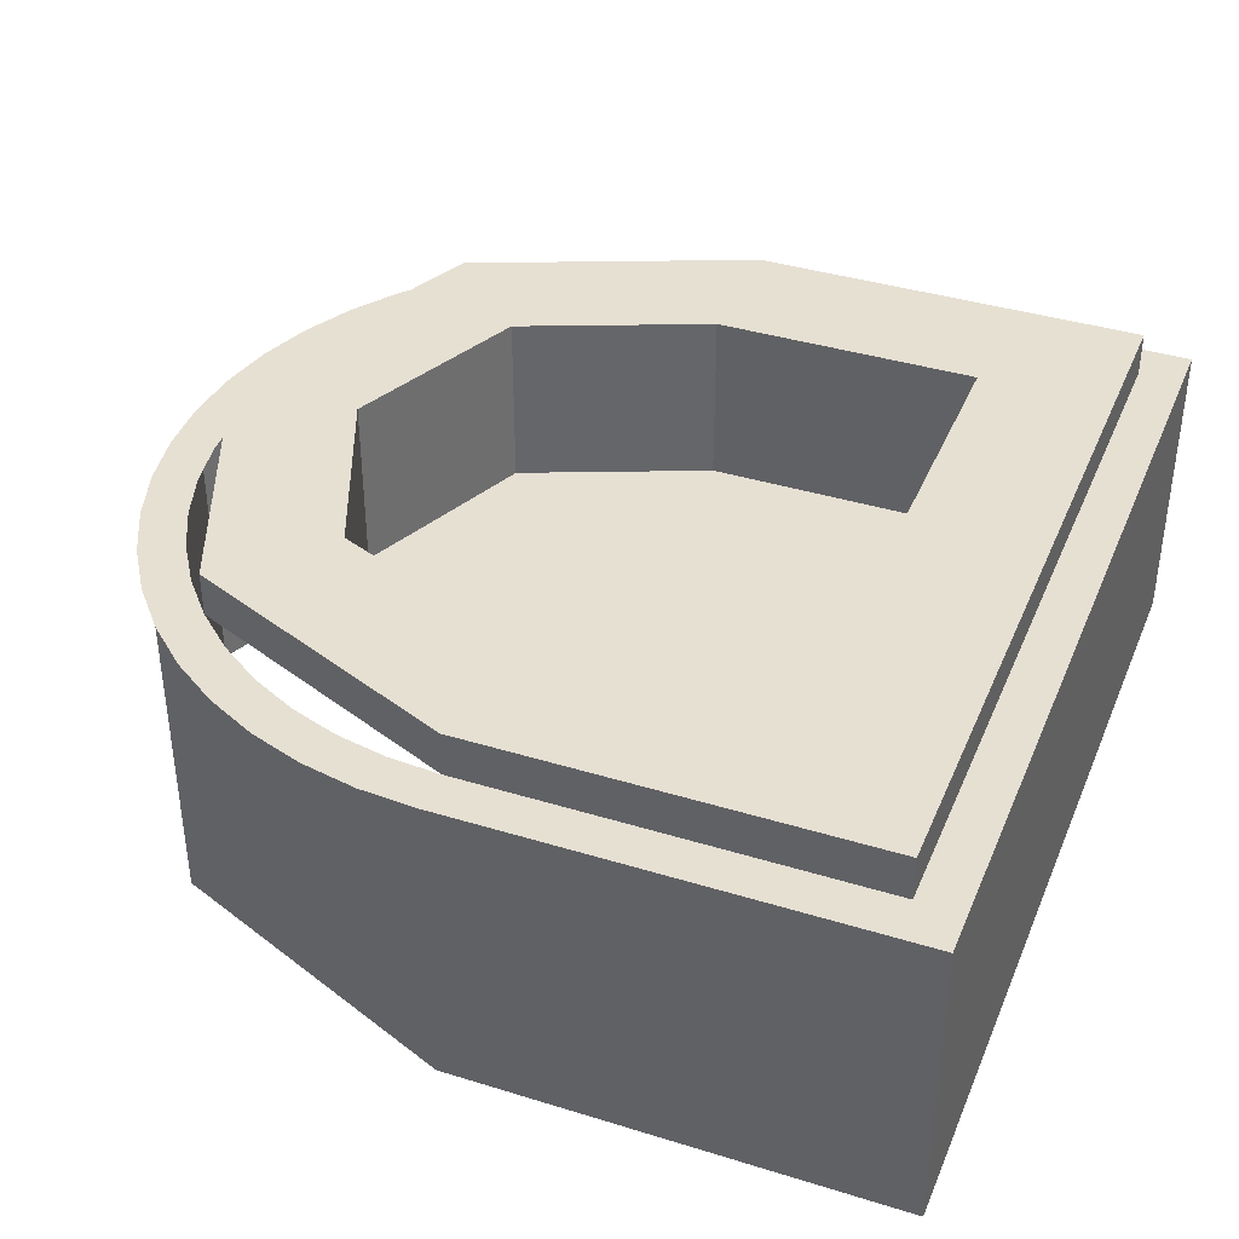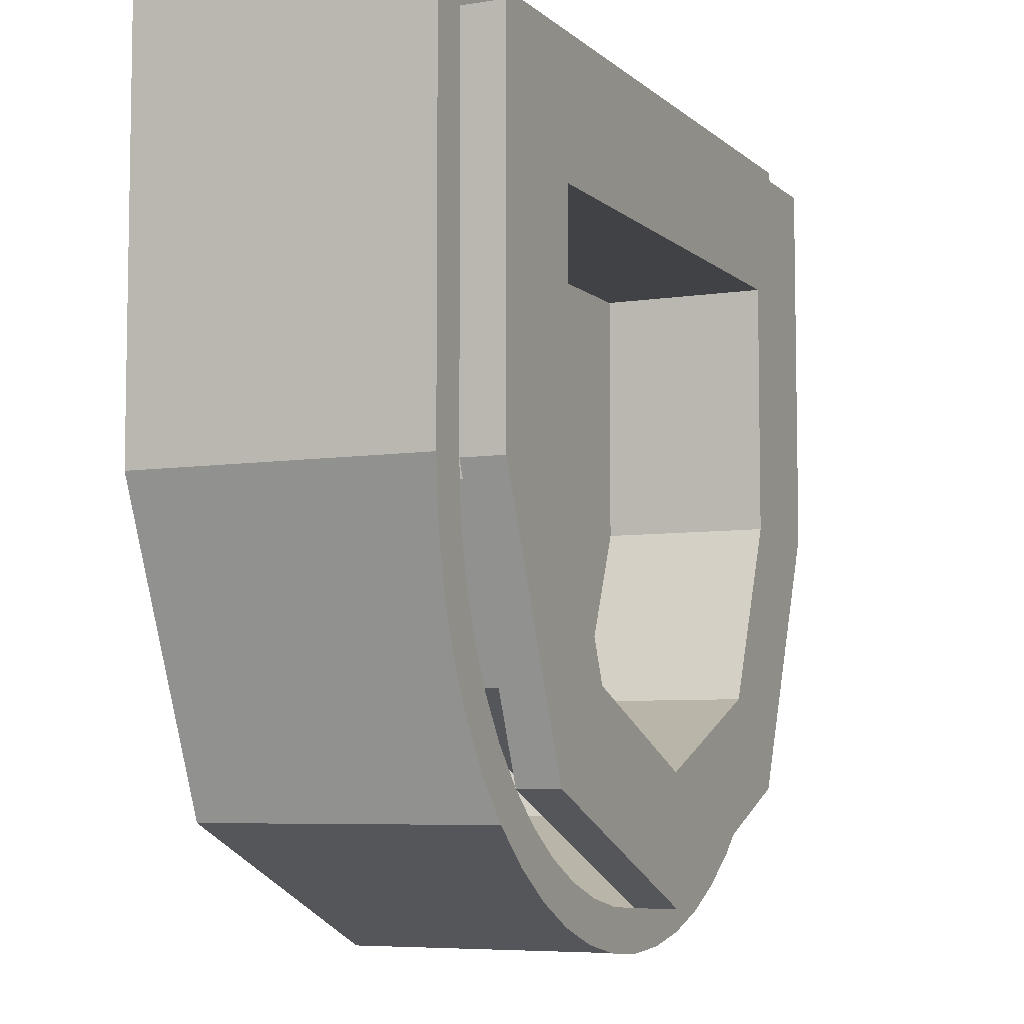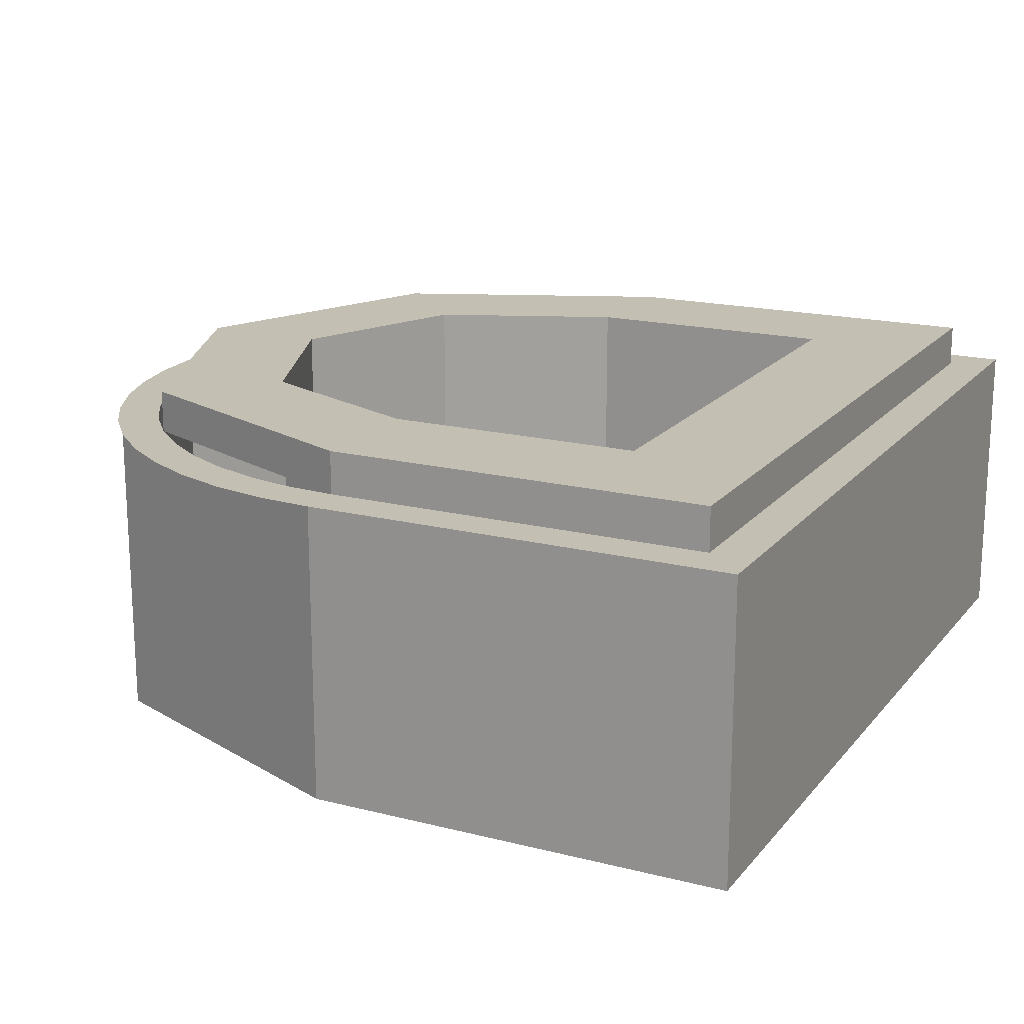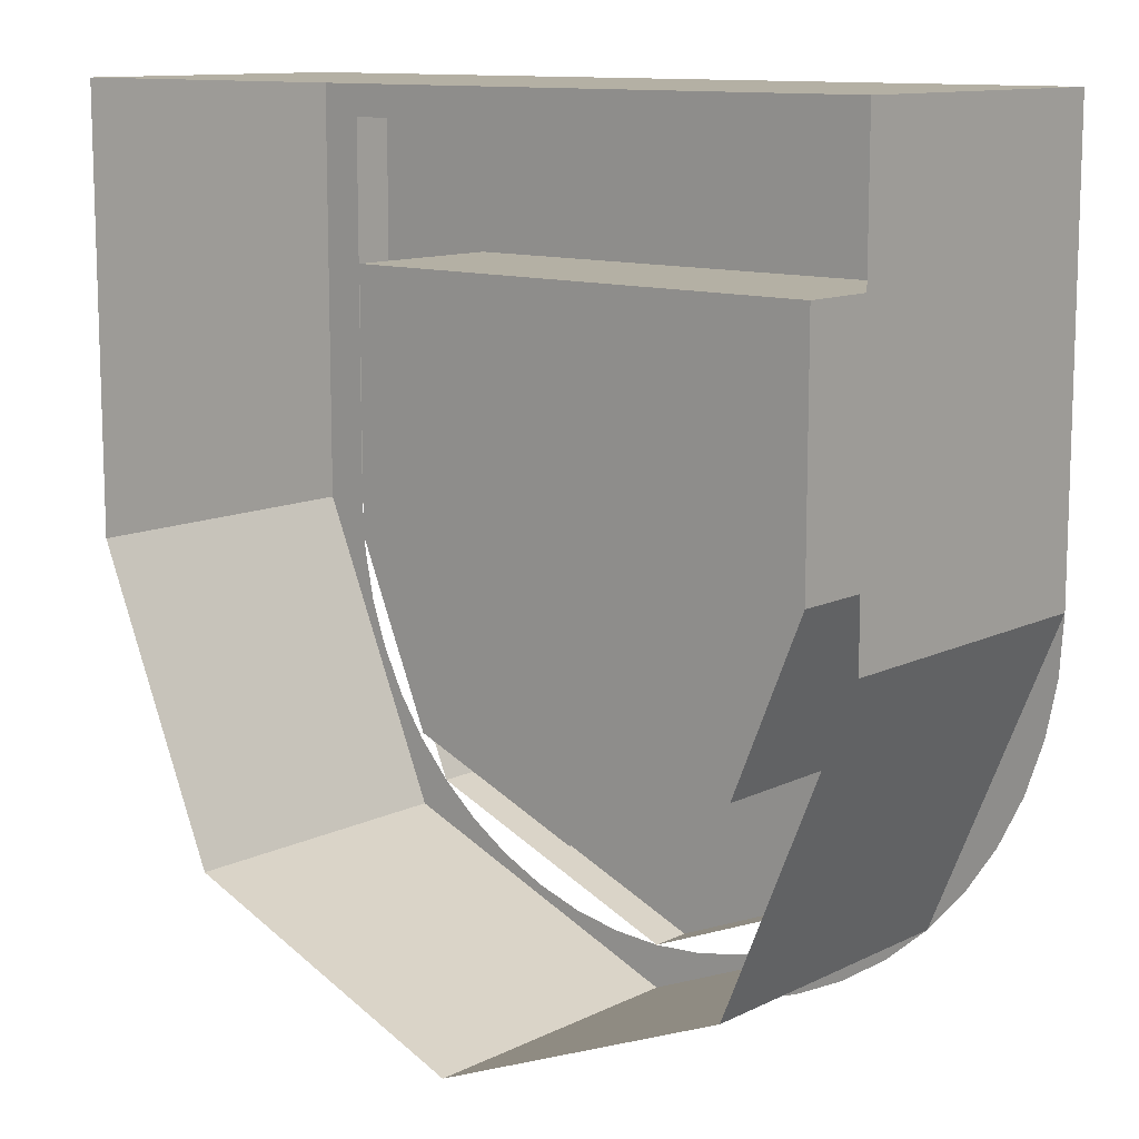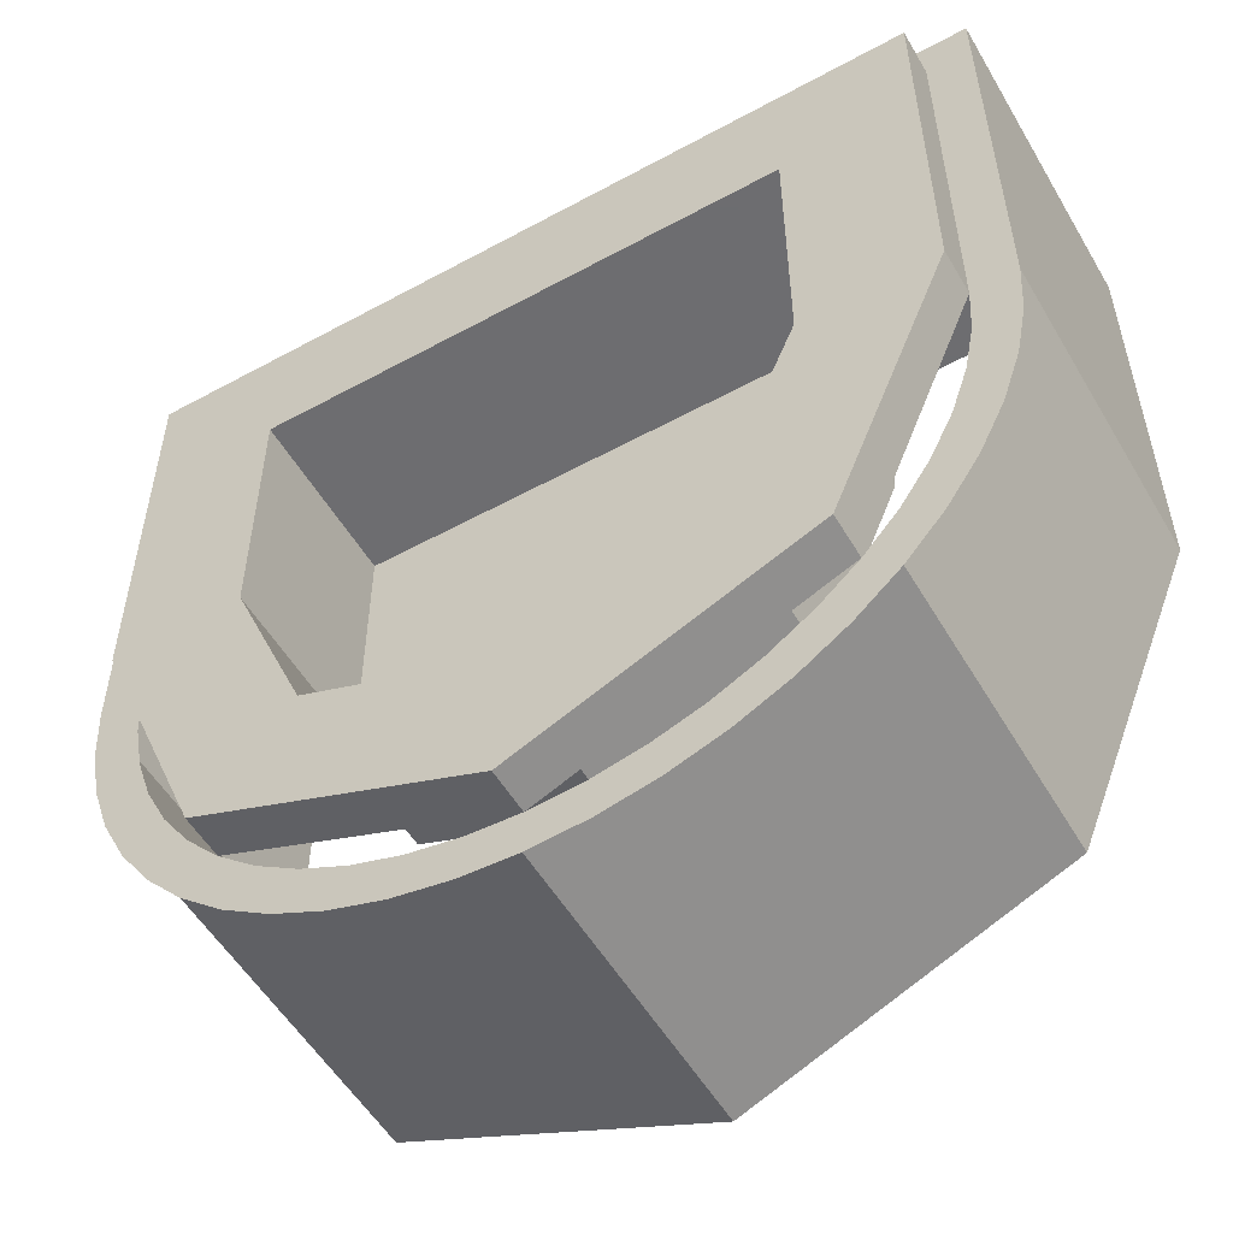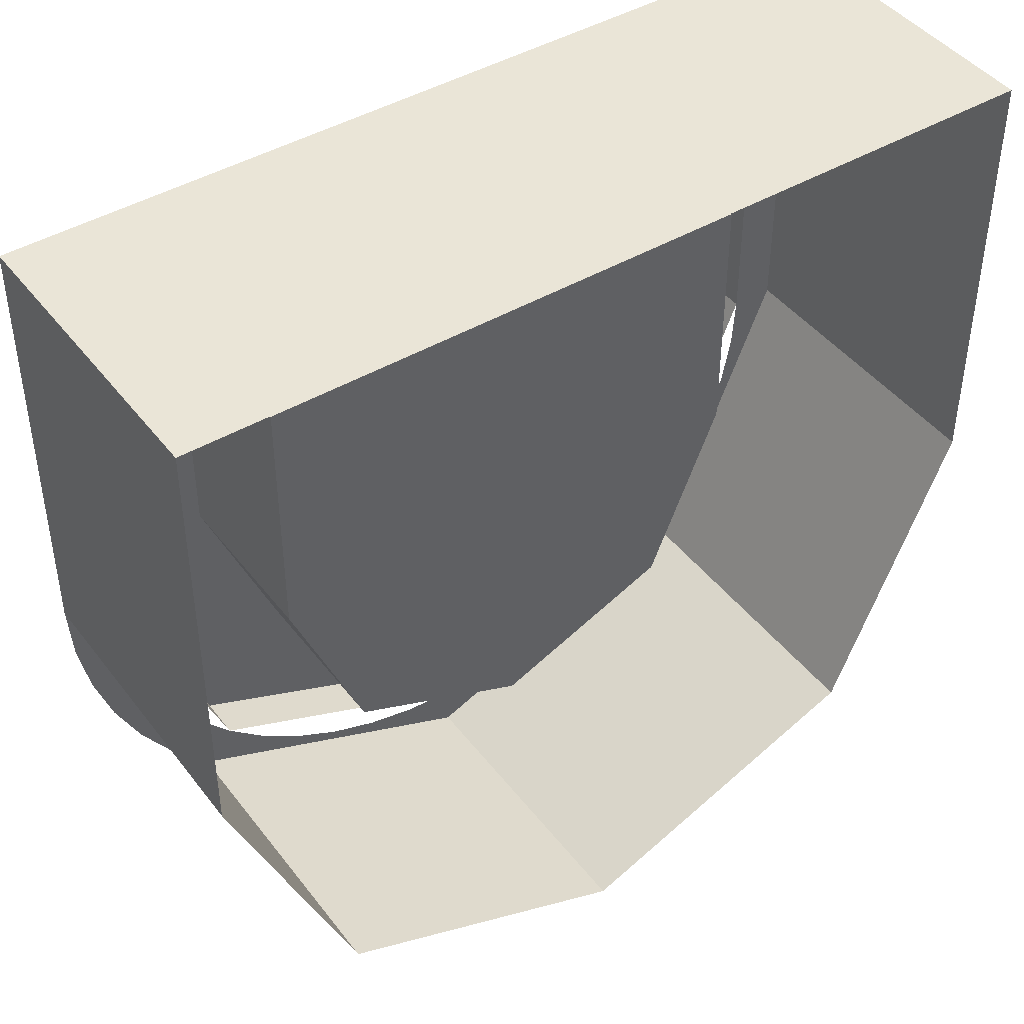
<metadata>
{"format":"obj","ext":"obj","renderer":"f3d","projection":"perspective","resolution":1024,"background":"white","views":[{"elev":38.4,"azim":-68.7,"up":"+Y"},{"elev":-6.4,"azim":114.6,"up":"+Z"},{"elev":17.8,"azim":-63.5,"up":"+Y"},{"elev":11.5,"azim":40.4,"up":"+Z"},{"elev":-54.1,"azim":-149.9,"up":"+Z"},{"elev":44.0,"azim":-34.7,"up":"+Z"}]}
</metadata>
<code>
v -0.45 0.4 0
v -0.45 0.4 0.45
v -0.3 0.4 0.3
v -0.3 0.4 0
v -0.45 0.4 0.45
v 0.45 0.4 0.45
v 0.3 0.4 0.3
v -0.3 0.4 0.3
v 0.45 0.4 0.45
v 0.45 0.4 0
v 0.3 0.4 0
v 0.3 0.4 0.3
v 0.45 0.4 0
v 0.3182 0.4 -0.3182
v 0.2121 0.4 -0.2121
v 0.3 0.4 0
v 0.3182 0.4 -0.3182
v 0 0.4 -0.45
v 0 0.4 -0.3
v 0.2121 0.4 -0.2121
v 0 0.4 -0.45
v -0.3182 0.4 -0.3182
v -0.2121 0.4 -0.2121
v 0 0.4 -0.3
v -0.3182 0.4 -0.3182
v -0.45 0.4 0
v -0.3 0.4 0
v -0.2121 0.4 -0.2121
v 0.3 0.2 0.3
v 0.3 0.2 0
v -0.3 0.2 0
v -0.3 0.2 0.3
v -0.3 0.2 0.3
v -0.3 0.2 0
v -0.3 0.4 0
v -0.3 0.4 0.3
v 0.3 0.2 0
v 0.3 0.2 0.3
v 0.3 0.4 0.3
v 0.3 0.4 0
v 0.3 0.2 0.3
v -0.3 0.2 0.3
v -0.3 0.4 0.3
v 0.3 0.4 0.3
v 0.2121 0.2 -0.2121
v 0.3 0.2 0
v 0.3 0.4 0
v 0.2121 0.4 -0.2121
v 0 0.2 -0.3
v 0.2121 0.2 -0.2121
v 0.2121 0.4 -0.2121
v 0 0.4 -0.3
v -0.2121 0.2 -0.2121
v 0 0.2 -0.3
v 0 0.4 -0.3
v -0.2121 0.4 -0.2121
v -0.3 0.2 0
v -0.2121 0.2 -0.2121
v -0.2121 0.4 -0.2121
v -0.3 0.4 0
v 0.2121 0.2 -0.2121
v 0 0.2 -0.3
v -0.2121 0.2 -0.2121
v 0.2121 0.2 -0.2121
v -0.2121 0.2 -0.2121
v -0.3 0.2 0
v 0.3 0.2 0
v -0.45 0.35 0.45
v 0.45 0.35 0.45
v 0.45 0.4 0.45
v -0.45 0.4 0.45
v 0.45 0.35 0.45
v 0.45 0.35 0
v 0.45 0.4 0
v 0.45 0.4 0.45
v -0.45 0.4 0.45
v -0.45 0.4 0
v -0.45 0.35 0
v -0.45 0.35 0.45
v 0.3182 0.35 -0.3182
v 0.45 0.35 0
v 0.45 0.4 0
v 0.3182 0.4 -0.3182
v 0 0.35 -0.45
v 0.3182 0.35 -0.3182
v 0.3182 0.4 -0.3182
v 0 0.4 -0.45
v -0.3182 0.35 -0.3182
v 0 0.35 -0.45
v 0 0.4 -0.45
v -0.3182 0.4 -0.3182
v -0.45 0.35 0
v -0.3182 0.35 -0.3182
v -0.3182 0.4 -0.3182
v -0.45 0.4 0
v -0.5 0.35 0
v -0.5 0.35 0.5
v -0.45 0.35 0.45
v -0.45 0.35 0
v -0.5 0.35 0.5
v 0.5 0.35 0.5
v 0.45 0.35 0.45
v -0.45 0.35 0.45
v 0.5 0.35 0.5
v 0.5 0.35 0
v 0.45 0.35 0
v 0.45 0.35 0.45
v 0.45 0.35 0
v 0.5 0.35 0
v 0.4957 0.35 -0.06525
v 0.4461 0.35 -0.05872
v 0.4461 0.35 -0.05872
v 0.4957 0.35 -0.06525
v 0.4829 0.35 -0.1294
v 0.4347 0.35 -0.1165
v 0.4347 0.35 -0.1165
v 0.4829 0.35 -0.1294
v 0.462 0.35 -0.1913
v 0.4158 0.35 -0.1722
v 0.4158 0.35 -0.1722
v 0.462 0.35 -0.1913
v 0.433 0.35 -0.25
v 0.3897 0.35 -0.225
v 0.3897 0.35 -0.225
v 0.433 0.35 -0.25
v 0.3967 0.35 -0.3044
v 0.357 0.35 -0.274
v 0.357 0.35 -0.274
v 0.3967 0.35 -0.3044
v 0.3535 0.35 -0.3535
v 0.3182 0.35 -0.3182
v 0.3182 0.35 -0.3182
v 0.3535 0.35 -0.3535
v 0.3044 0.35 -0.3967
v 0.274 0.35 -0.357
v 0.274 0.35 -0.357
v 0.3044 0.35 -0.3967
v 0.25 0.35 -0.433
v 0.225 0.35 -0.3897
v 0.225 0.35 -0.3897
v 0.25 0.35 -0.433
v 0.1913 0.35 -0.462
v 0.1722 0.35 -0.4158
v 0.1722 0.35 -0.4158
v 0.1913 0.35 -0.462
v 0.1294 0.35 -0.4829
v 0.1165 0.35 -0.4347
v 0.1165 0.35 -0.4347
v 0.1294 0.35 -0.4829
v 0.06525 0.35 -0.4957
v 0.05872 0.35 -0.4461
v 0.05872 0.35 -0.4461
v 0.06525 0.35 -0.4957
v 0 0.35 -0.5
v 0 0.35 -0.45
v 0 0.35 -0.45
v 0 0.35 -0.5
v -0.06525 0.35 -0.4957
v -0.05872 0.35 -0.4461
v -0.05872 0.35 -0.4461
v -0.06525 0.35 -0.4957
v -0.1294 0.35 -0.4829
v -0.1165 0.35 -0.4347
v -0.1165 0.35 -0.4347
v -0.1294 0.35 -0.4829
v -0.1913 0.35 -0.462
v -0.1722 0.35 -0.4158
v -0.1722 0.35 -0.4158
v -0.1913 0.35 -0.462
v -0.25 0.35 -0.433
v -0.225 0.35 -0.3897
v -0.225 0.35 -0.3897
v -0.25 0.35 -0.433
v -0.3044 0.35 -0.3967
v -0.274 0.35 -0.357
v -0.274 0.35 -0.357
v -0.3044 0.35 -0.3967
v -0.3535 0.35 -0.3535
v -0.3182 0.35 -0.3182
v -0.3182 0.35 -0.3182
v -0.3535 0.35 -0.3535
v -0.3967 0.35 -0.3044
v -0.357 0.35 -0.274
v -0.357 0.35 -0.274
v -0.3967 0.35 -0.3044
v -0.433 0.35 -0.25
v -0.3897 0.35 -0.225
v -0.3897 0.35 -0.225
v -0.433 0.35 -0.25
v -0.462 0.35 -0.1913
v -0.4158 0.35 -0.1722
v -0.4158 0.35 -0.1722
v -0.462 0.35 -0.1913
v -0.4829 0.35 -0.1294
v -0.4347 0.35 -0.1165
v -0.4347 0.35 -0.1165
v -0.4829 0.35 -0.1294
v -0.4957 0.35 -0.06525
v -0.4461 0.35 -0.05872
v -0.4461 0.35 -0.05872
v -0.4957 0.35 -0.06525
v -0.5 0.35 0
v -0.45 0.35 0
v 0.5 0.35 0.5
v -0.5 0.35 0.5
v -0.5 0 0.5
v 0.5 0 0.5
v -0.5 0.35 0.5
v -0.5 0.35 0
v -0.5 0 0
v -0.5 0 0.5
v 0.5 0 0.5
v 0.5 0 0
v 0.5 0.35 0
v 0.5 0.35 0.5
v 0.3535 0 -0.3535
v 0.5 0 0
v 0.5 0.35 0
v 0.3535 0.35 -0.3535
v 0 0 -0.5
v 0.3535 0 -0.3535
v 0.3535 0.35 -0.3535
v 0 0.35 -0.5
v -0.3535 0 -0.3535
v 0 0 -0.5
v 0 0.35 -0.5
v -0.3535 0.35 -0.3535
v -0.5 0 0
v -0.3535 0 -0.3535
v -0.3535 0.35 -0.3535
v -0.5 0.35 0
g mesh6886209
f 1 2 3
f 3 4 1
f 5 6 7
f 7 8 5
f 9 10 11
f 11 12 9
g mesh6886210
f 13 14 15
f 15 16 13
f 17 18 19
f 19 20 17
f 21 22 23
f 23 24 21
f 25 26 27
f 27 28 25
g mesh6886212
f 29 30 31
f 31 32 29
g mesh6886213
f 33 34 35
f 35 36 33
g mesh6886214
f 37 38 39
f 39 40 37
g mesh6886215
f 41 42 43
f 43 44 41
g mesh6886219
f 45 46 47
f 47 48 45
f 49 50 51
f 51 52 49
f 53 54 55
f 55 56 53
f 57 58 59
f 59 60 57
g mesh6886223
f 61 62 63
f 64 65 66
f 66 67 64
g mesh6886225
f 68 69 70
f 70 71 68
f 72 73 74
f 74 75 72
f 76 77 78
f 78 79 76
g mesh6886229
f 80 82 81
f 82 80 83
f 84 86 85
f 86 84 87
f 88 90 89
f 90 88 91
f 92 94 93
f 94 92 95
f 96 97 98
f 98 99 96
f 100 101 102
f 102 103 100
f 104 105 106
f 106 107 104
g mesh6886233
f 108 109 110
f 110 111 108
f 112 113 114
f 114 115 112
f 116 117 118
f 118 119 116
f 120 121 122
f 122 123 120
f 124 125 126
f 126 127 124
f 128 129 130
f 130 131 128
f 132 133 134
f 134 135 132
f 136 137 138
f 138 139 136
f 140 141 142
f 142 143 140
f 144 145 146
f 146 147 144
f 148 149 150
f 150 151 148
f 152 153 154
f 154 155 152
f 156 157 158
f 158 159 156
f 160 161 162
f 162 163 160
f 164 165 166
f 166 167 164
f 168 169 170
f 170 171 168
f 172 173 174
f 174 175 172
f 176 177 178
f 178 179 176
f 180 181 182
f 182 183 180
f 184 185 186
f 186 187 184
f 188 189 190
f 190 191 188
f 192 193 194
f 194 195 192
f 196 197 198
f 198 199 196
f 200 201 202
f 202 203 200
g mesh6886234
f 204 205 206
f 206 207 204
f 208 209 210
f 210 211 208
f 212 213 214
f 214 215 212
g mesh6886238
f 216 218 217
f 218 216 219
f 220 222 221
f 222 220 223
f 224 226 225
f 226 224 227
f 228 230 229
f 230 228 231

</code>
